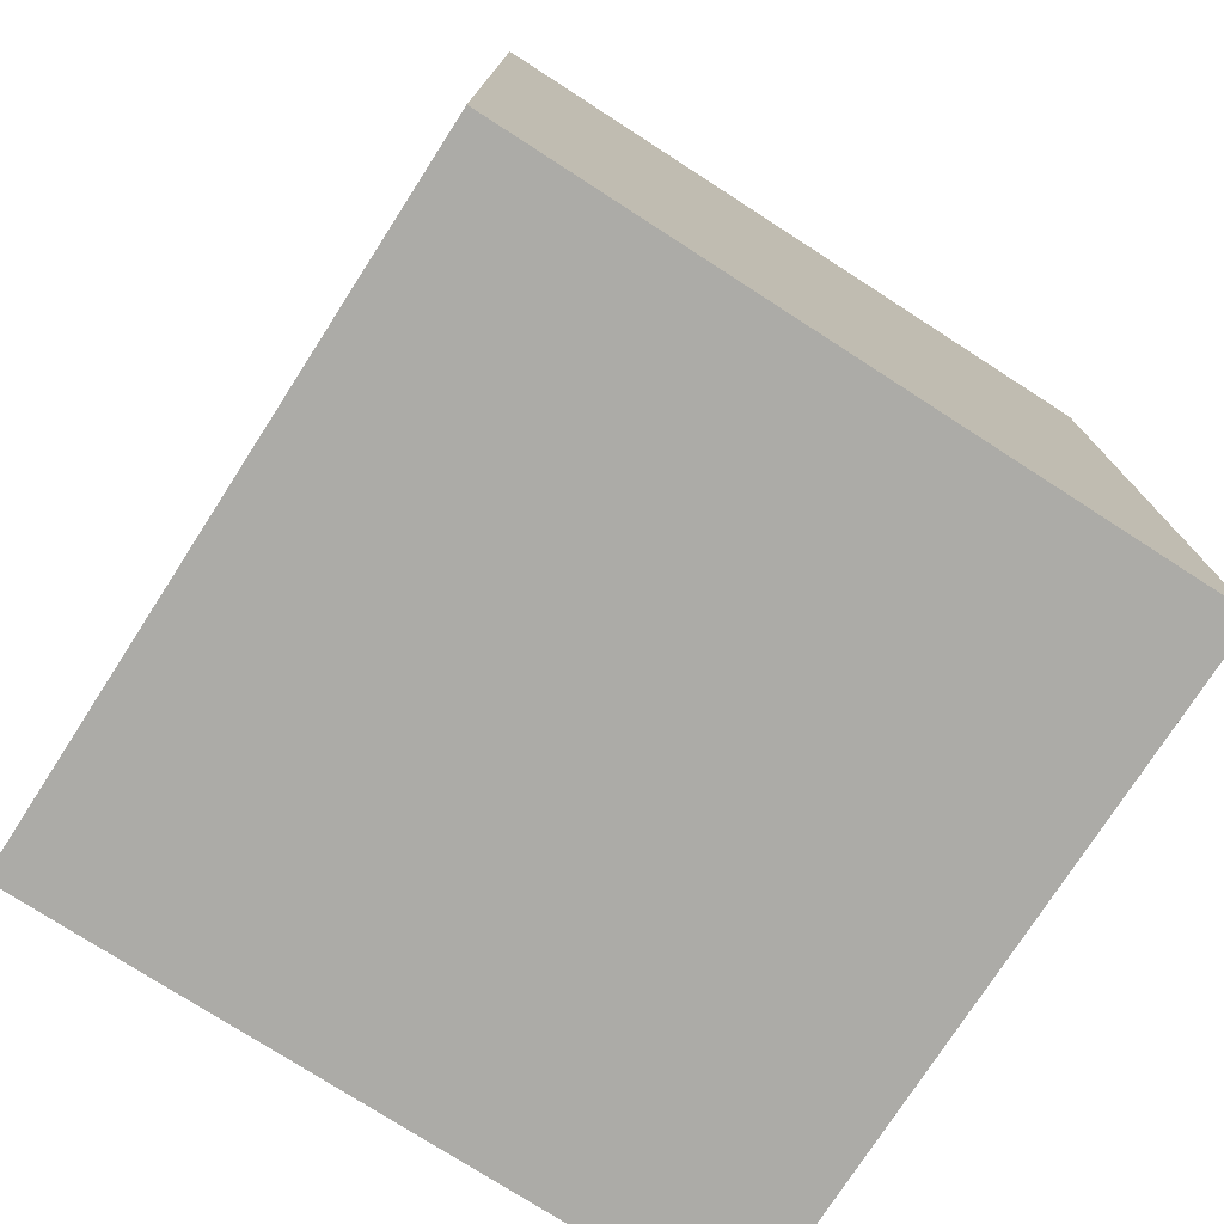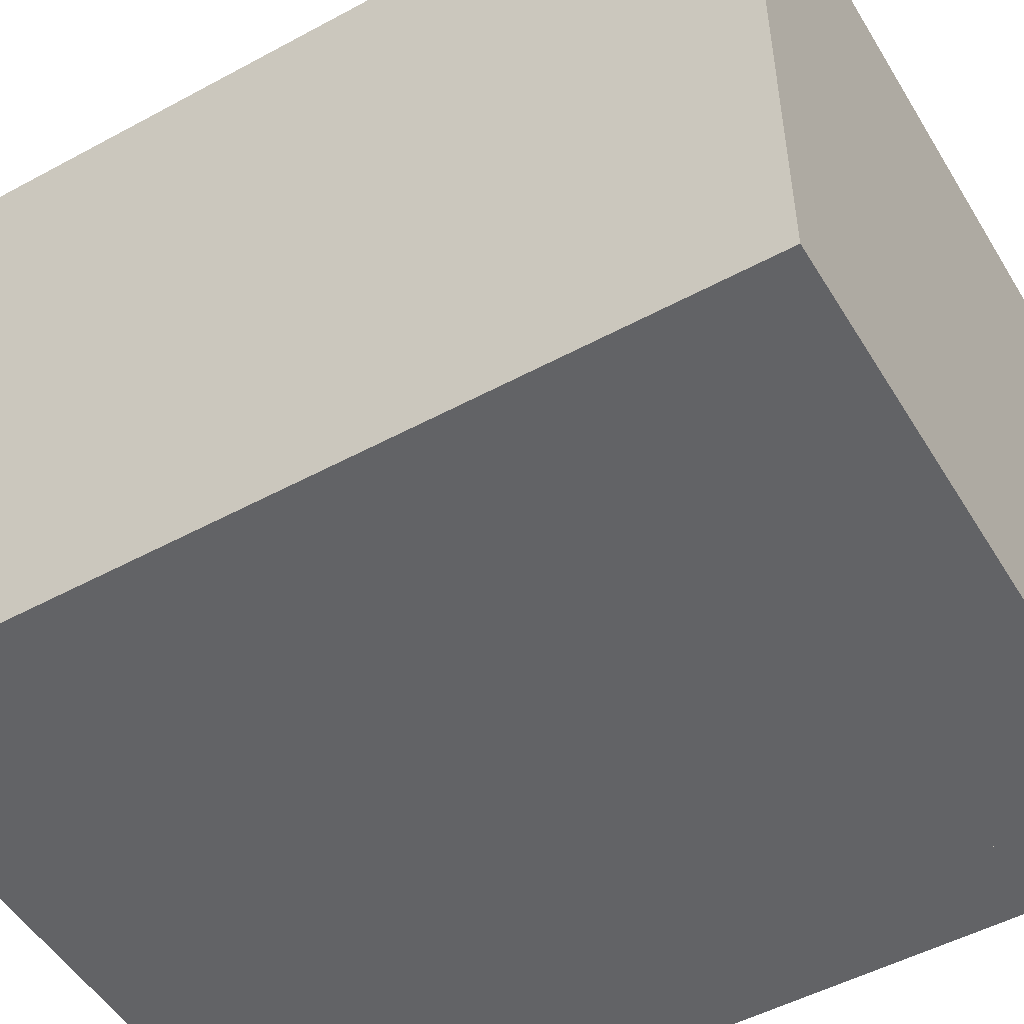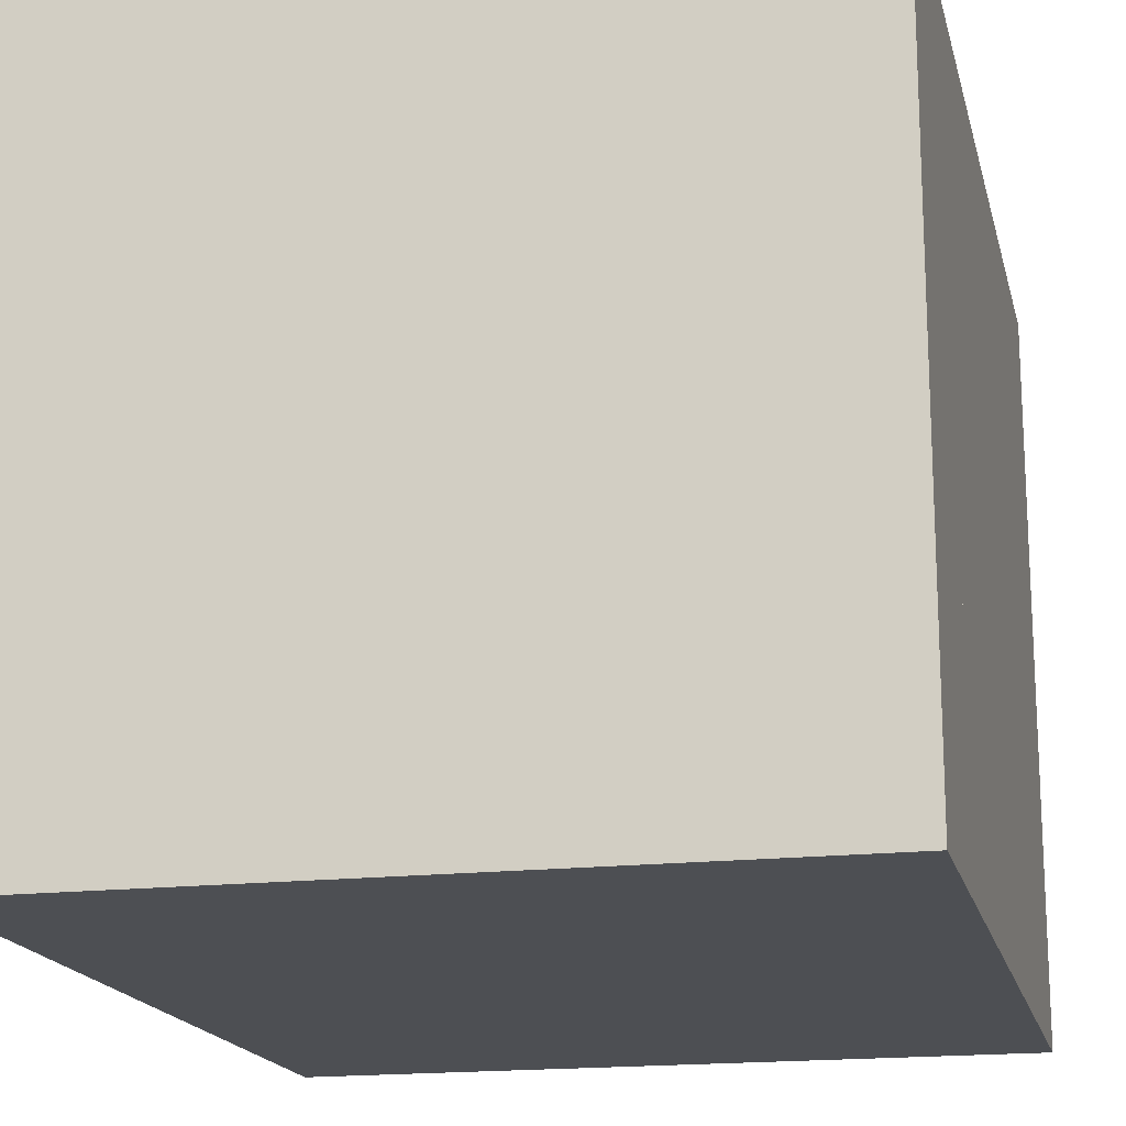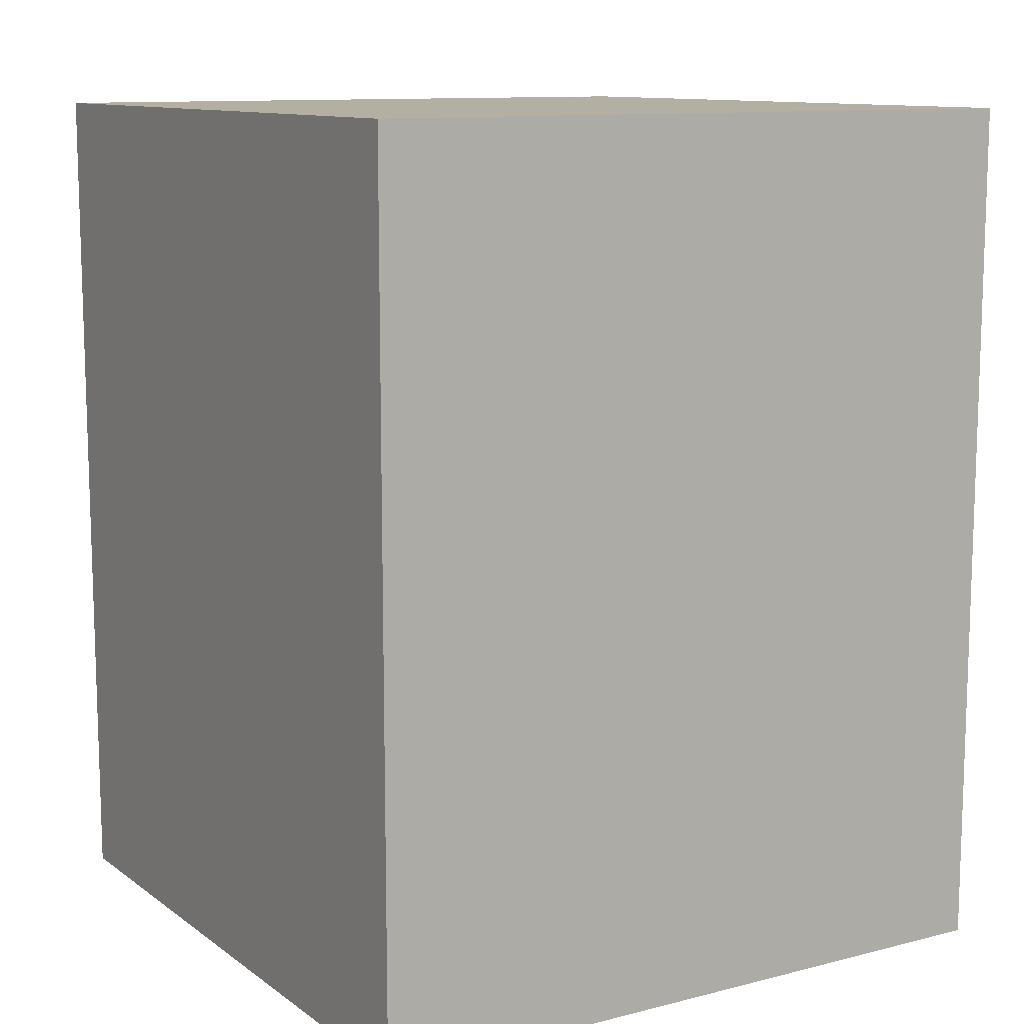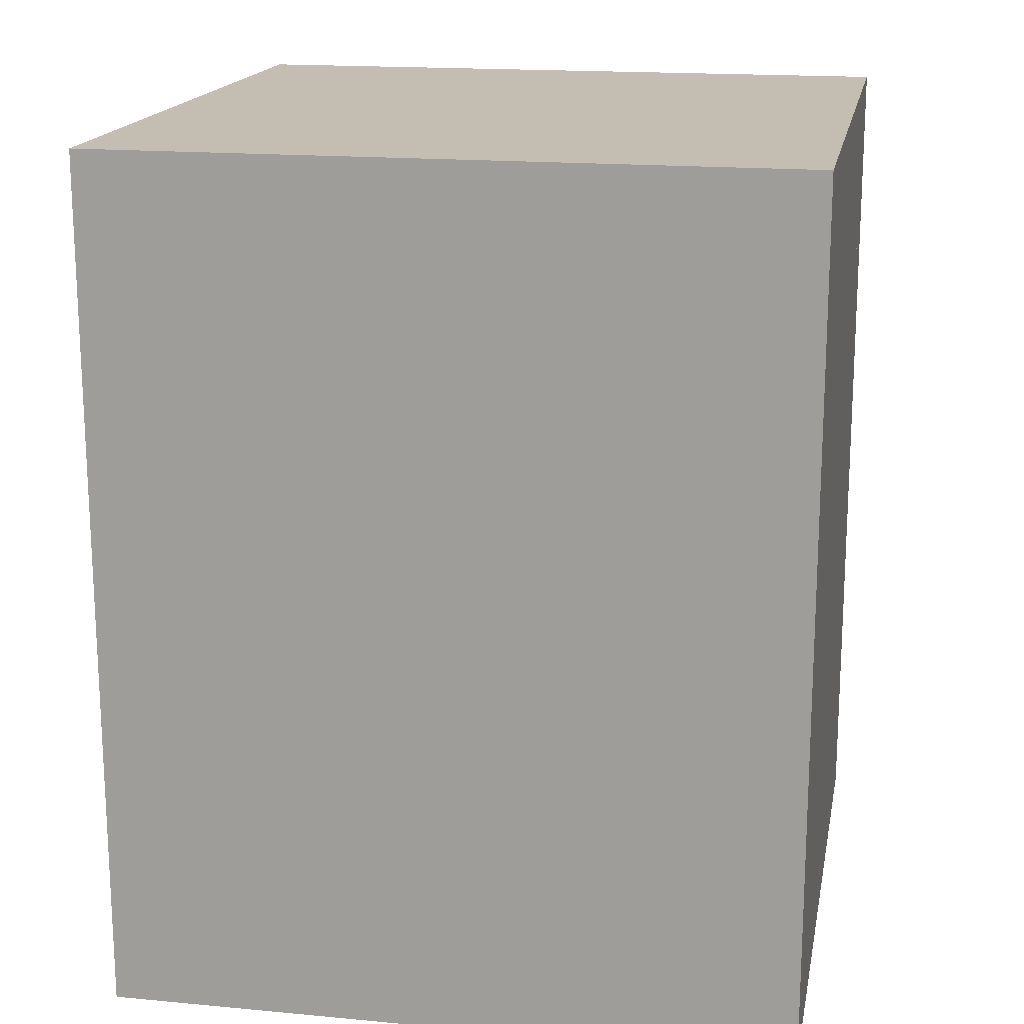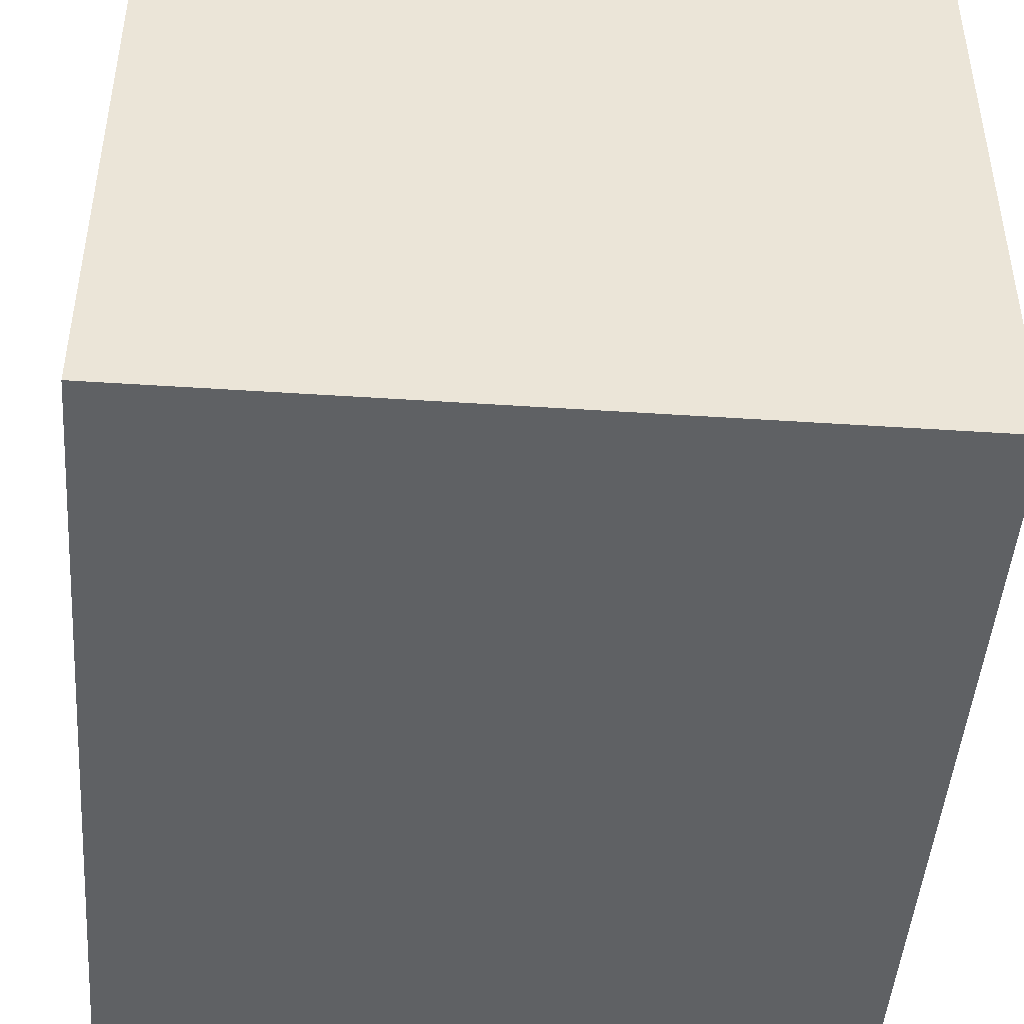
<metadata>
{"format":"obj","ext":"obj","renderer":"f3d","projection":"perspective","resolution":1024,"background":"white","views":[{"elev":-76.2,"azim":-122.8,"up":"+Y"},{"elev":-50.9,"azim":120.5,"up":"+Z"},{"elev":-17.5,"azim":12.9,"up":"+Z"},{"elev":11.2,"azim":-121.6,"up":"+Y"},{"elev":17.2,"azim":-169.4,"up":"+Y"},{"elev":-46.3,"azim":175.7,"up":"+Z"}]}
</metadata>
<code>
v -64 -16 -64
v -64 -16 64
v -64 16 64
v -64 16 -64
v 64 16 64
v 64 -16 64
v 64 -16 -64
v 64 16 -64
v -64 16 48
v -64 16 64
v -64 144 64
v -64 144 48
v 64 144 64
v 64 16 64
v 64 16 48
v 64 144 48
v 48 16 -64
v 48 16 48
v 48 144 48
v 48 144 -64
v 64 144 48
v 64 16 48
v 64 16 -64
v 64 144 -64
v -64 16 -64
v -64 16 48
v -64 128 48
v -64 128 -64
v -48 128 48
v -48 16 48
v -48 16 -64
v -48 128 -64
v -64 128 -64
v -64 128 48
v -64 144 48
v -64 144 -64
v 48 144 48
v 48 128 48
v 48 128 -64
v 48 144 -64
v -48 16 -64
v -48 16 -48
v -48 128 -48
v -48 128 -64
v 48 128 -48
v 48 16 -48
v 48 16 -64
v 48 128 -64
o entity0_brush0
f 1 2 3 4
f 5 3 2 6
f 6 2 1 7
f 8 4 3 5
f 7 1 4 8
f 8 5 6 7
o entity0_brush1
f 9 10 11 12
f 13 11 10 14
f 14 10 9 15
f 16 12 11 13
f 15 9 12 16
f 16 13 14 15
o entity0_brush2
f 17 18 19 20
f 21 19 18 22
f 22 18 17 23
f 24 20 19 21
f 23 17 20 24
f 24 21 22 23
o entity0_brush3
f 25 26 27 28
f 29 27 26 30
f 30 26 25 31
f 32 28 27 29
f 31 25 28 32
f 32 29 30 31
o entity0_brush4
f 33 34 35 36
f 37 35 34 38
f 38 34 33 39
f 40 36 35 37
f 39 33 36 40
f 40 37 38 39
o entity0_brush5
f 41 42 43 44
f 45 43 42 46
f 46 42 41 47
f 48 44 43 45
f 47 41 44 48
f 48 45 46 47

</code>
